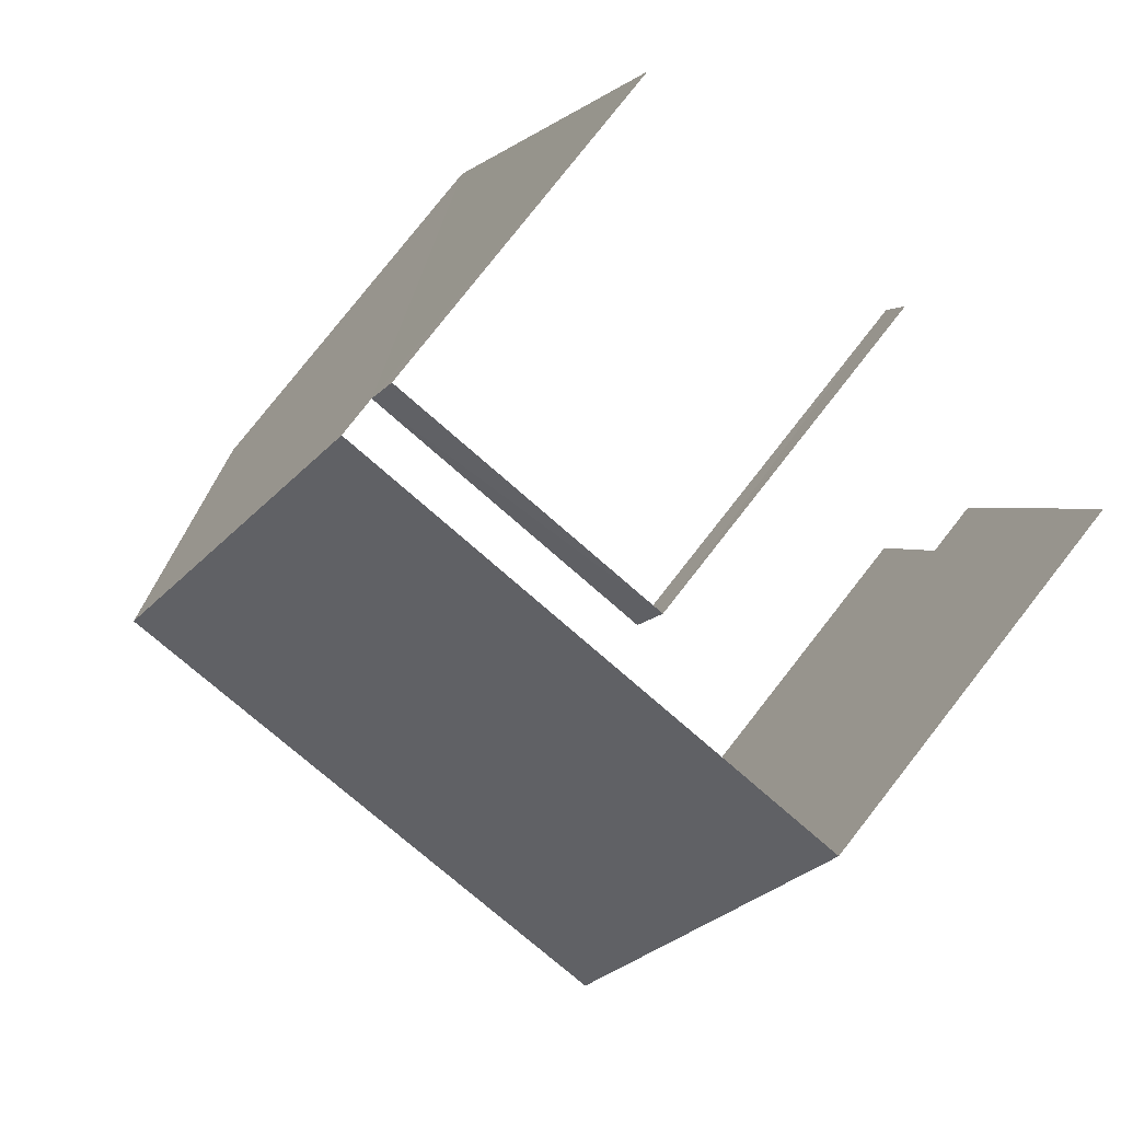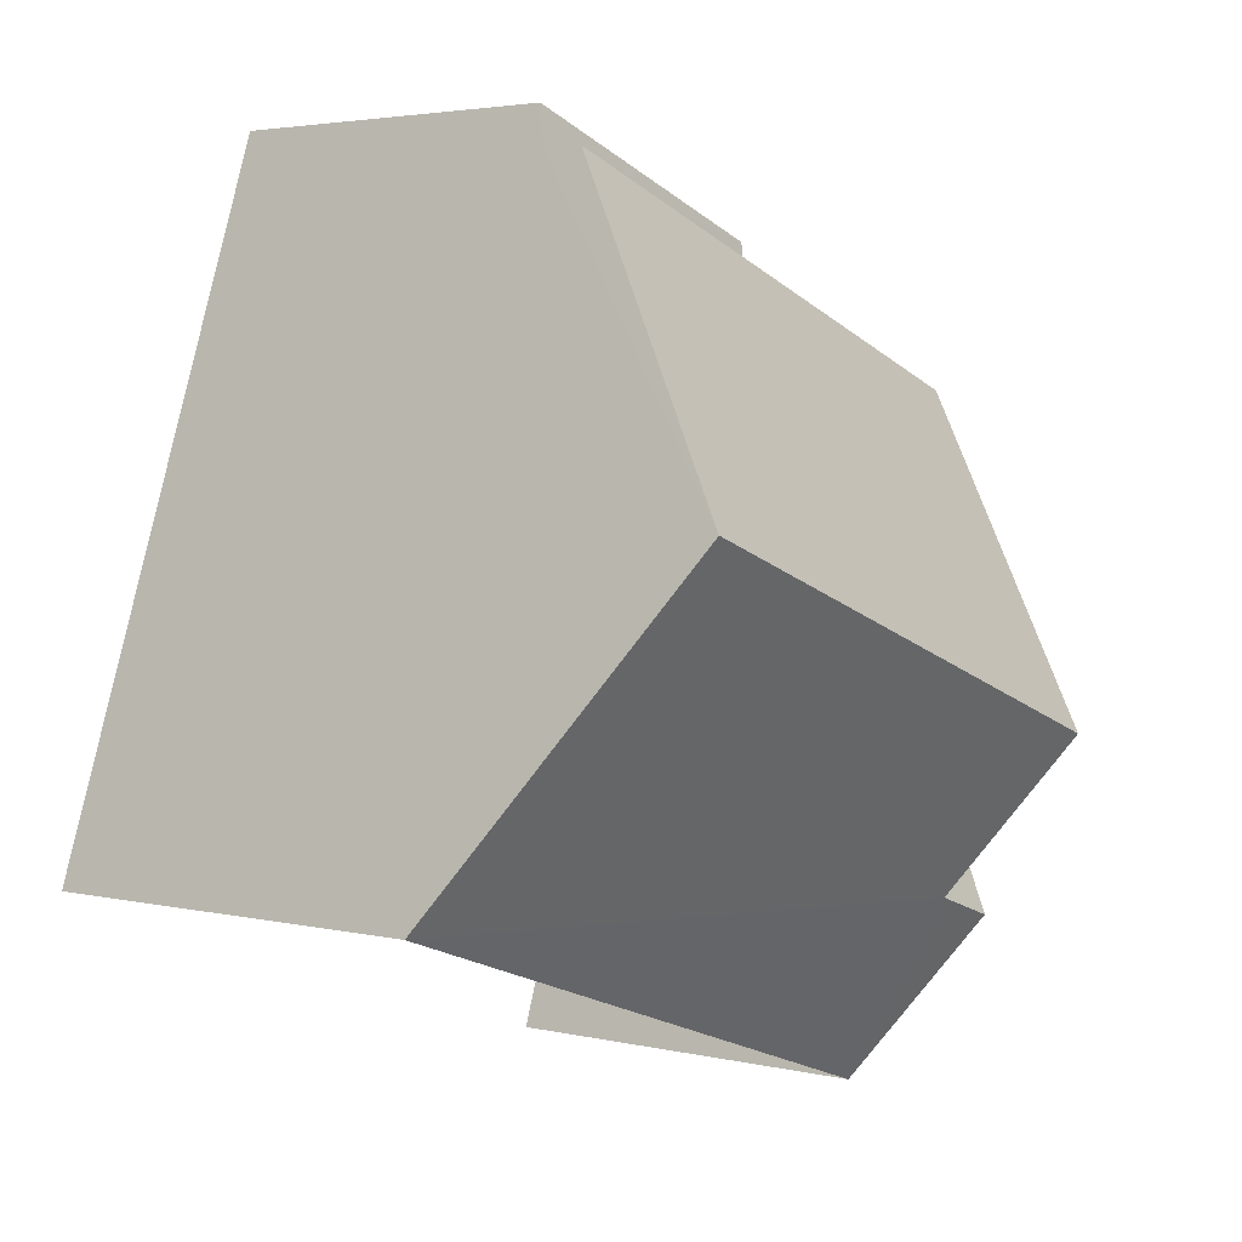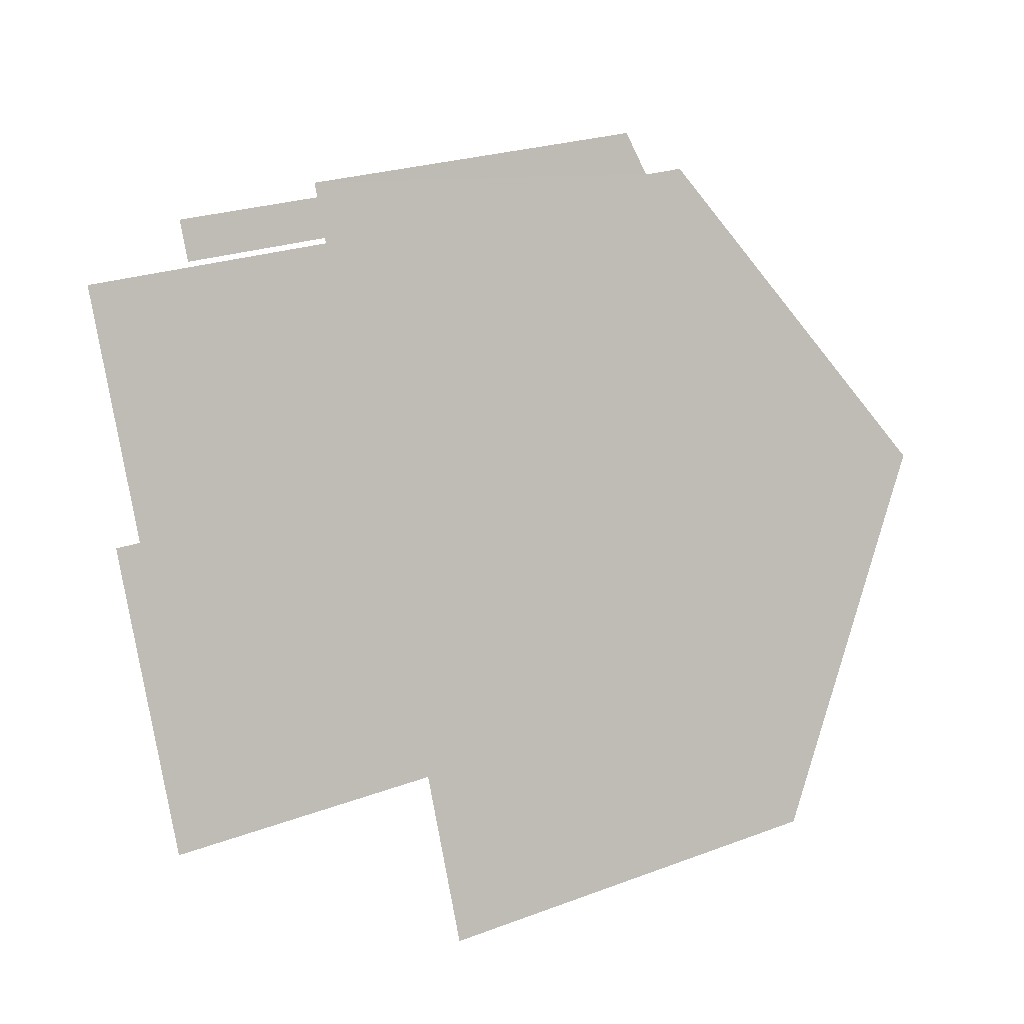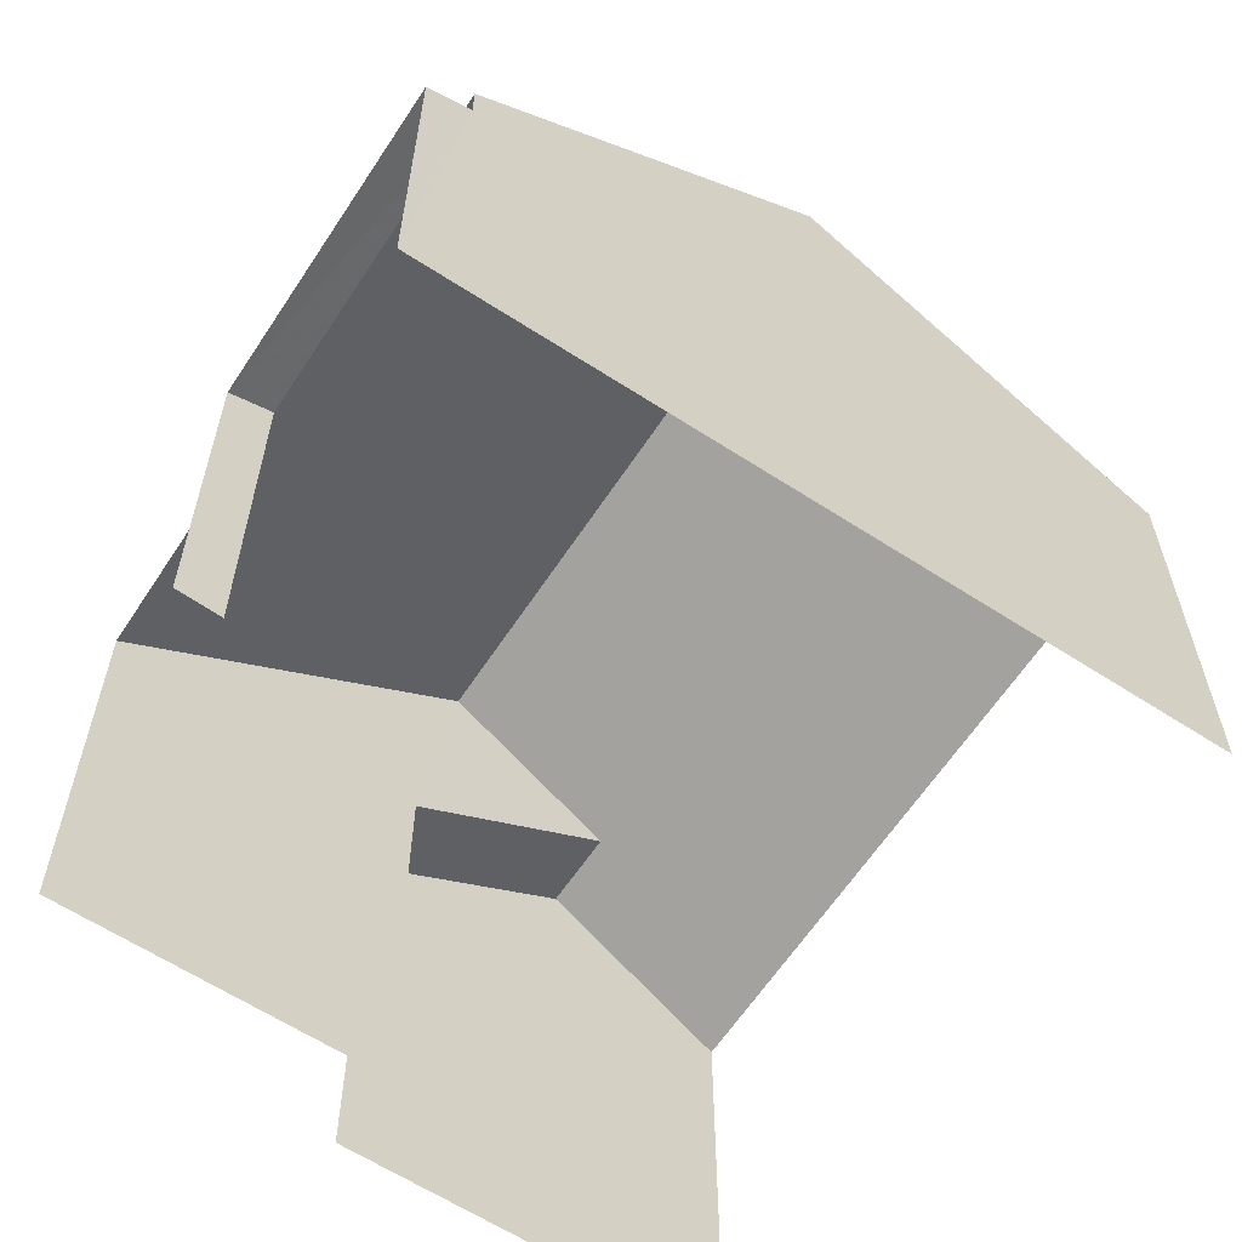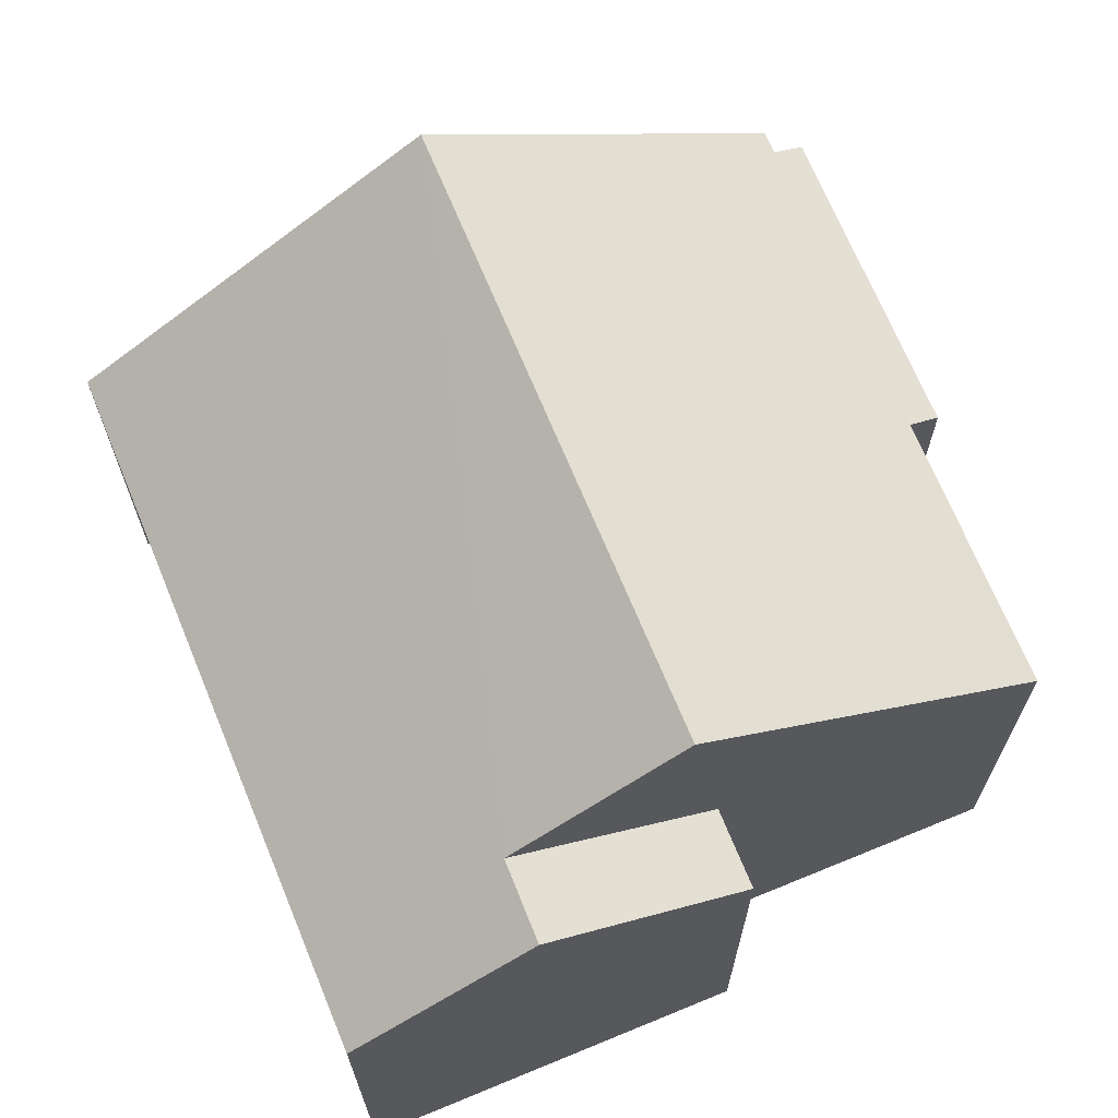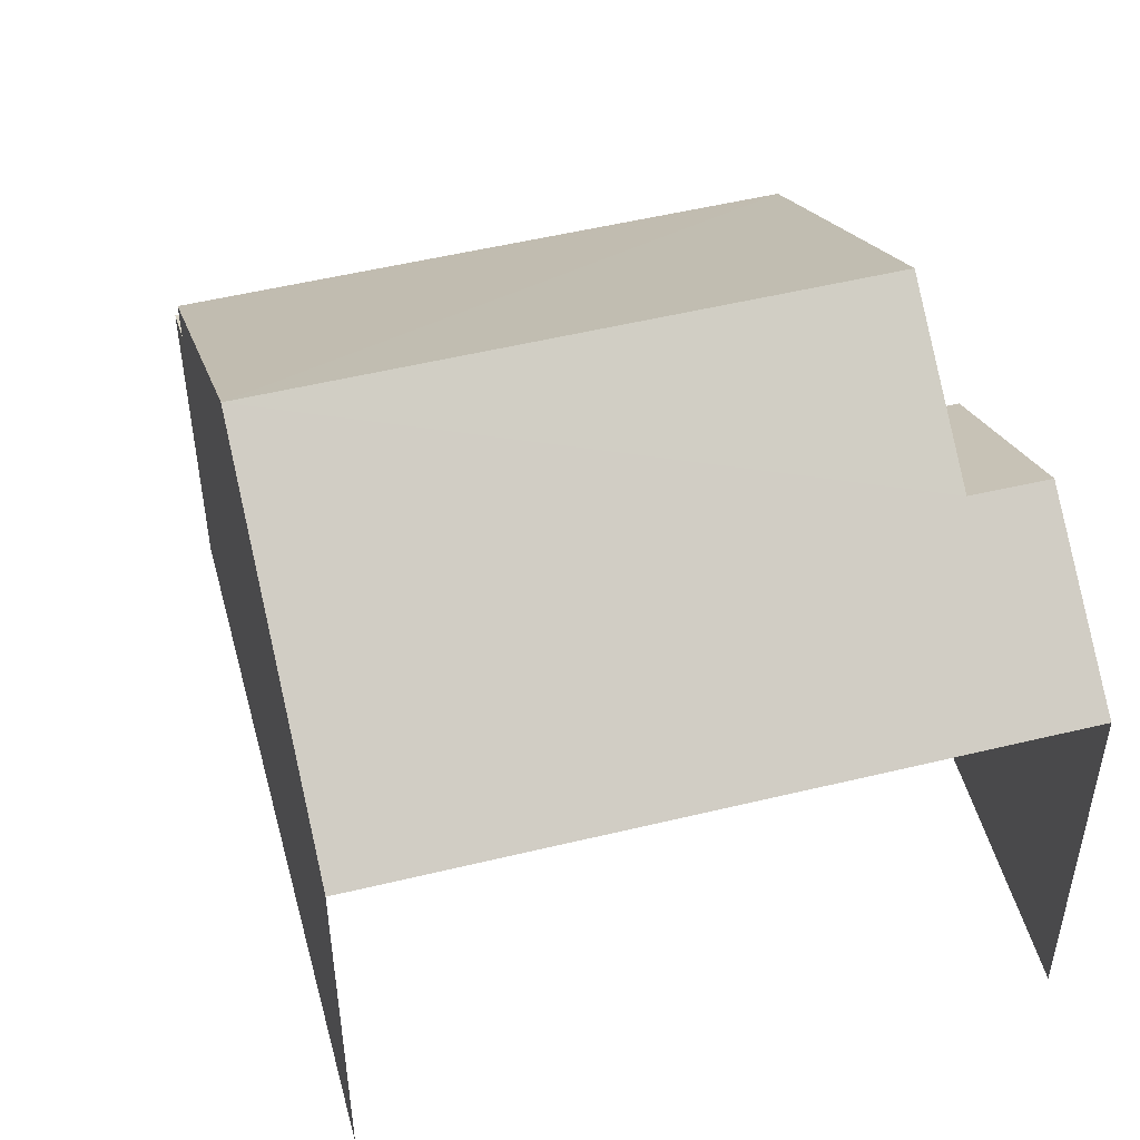
<metadata>
{"format":"obj","ext":"obj","renderer":"f3d","projection":"perspective","resolution":1024,"background":"white","views":[{"elev":79.2,"azim":38.1,"up":"+Y"},{"elev":3.3,"azim":-51.7,"up":"+Y"},{"elev":22.5,"azim":-123.3,"up":"+Y"},{"elev":-62.4,"azim":-142.5,"up":"+Z"},{"elev":69.0,"azim":48.4,"up":"+Z"},{"elev":50.8,"azim":-34.1,"up":"+Z"}]}
</metadata>
<code>
v -2.243e+05 -1.28e+05 14.58
v -2.243e+05 -1.28e+05 14.58
v -2.243e+05 -1.28e+05 14.58
v -2.243e+05 -1.28e+05 14.58
v -2.243e+05 -1.28e+05 14.58
v -2.243e+05 -1.28e+05 14.58
v -2.243e+05 -1.28e+05 14.58
v -2.243e+05 -1.28e+05 14.58
v -2.243e+05 -1.28e+05 20.27
v -2.243e+05 -1.28e+05 20.04
v -2.243e+05 -1.28e+05 20.04
v -2.243e+05 -1.28e+05 20.27
v -2.243e+05 -1.28e+05 24.41
v -2.243e+05 -1.28e+05 20.92
v -2.243e+05 -1.28e+05 20.92
v -2.243e+05 -1.28e+05 24.41
v -2.243e+05 -1.28e+05 22.72
v -2.243e+05 -1.28e+05 22.72
v -2.243e+05 -1.28e+05 20.92
v -2.243e+05 -1.28e+05 20.92
v -2.243e+05 -1.28e+05 20.92
v -2.243e+05 -1.28e+05 20.92
f 1 2 3
f 2 4 3
f 5 3 6
f 6 4 7
f 6 7 8
f 3 4 6
f 11 8 7
f 11 10 8
f 5 12 14
f 14 12 15
f 5 6 12
f 15 12 9
f 4 22 21
f 4 2 22
f 3 19 1
f 3 20 19
f 9 10 11
f 9 12 10
f 13 14 15
f 13 16 14
f 17 18 19
f 20 17 19
f 16 13 17
f 13 21 17
f 17 22 18
f 17 21 22
f 6 8 10
f 12 6 10
f 11 7 9
f 7 4 9
f 15 9 13
f 9 4 21
f 13 9 21
f 2 1 22
f 22 19 18
f 22 1 19
f 20 3 14
f 17 20 16
f 3 5 14
f 16 20 14

</code>
